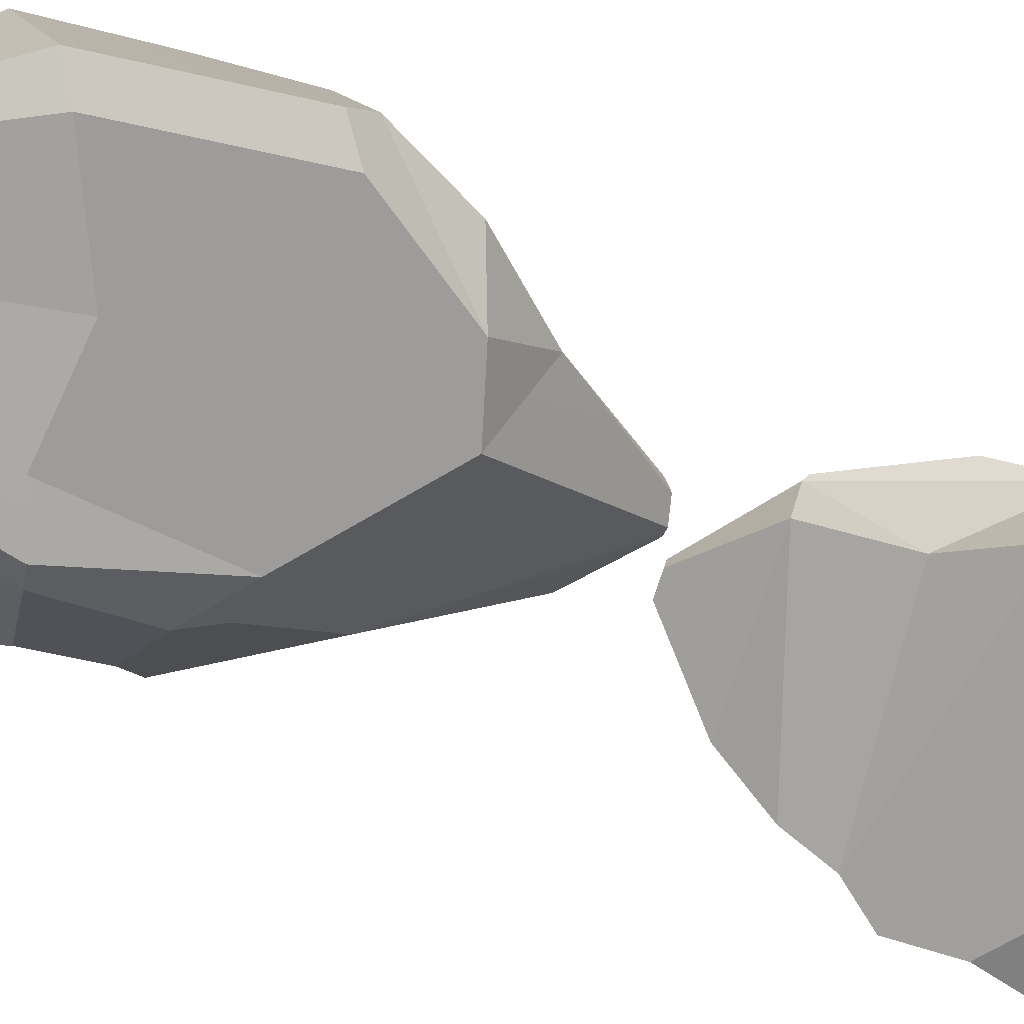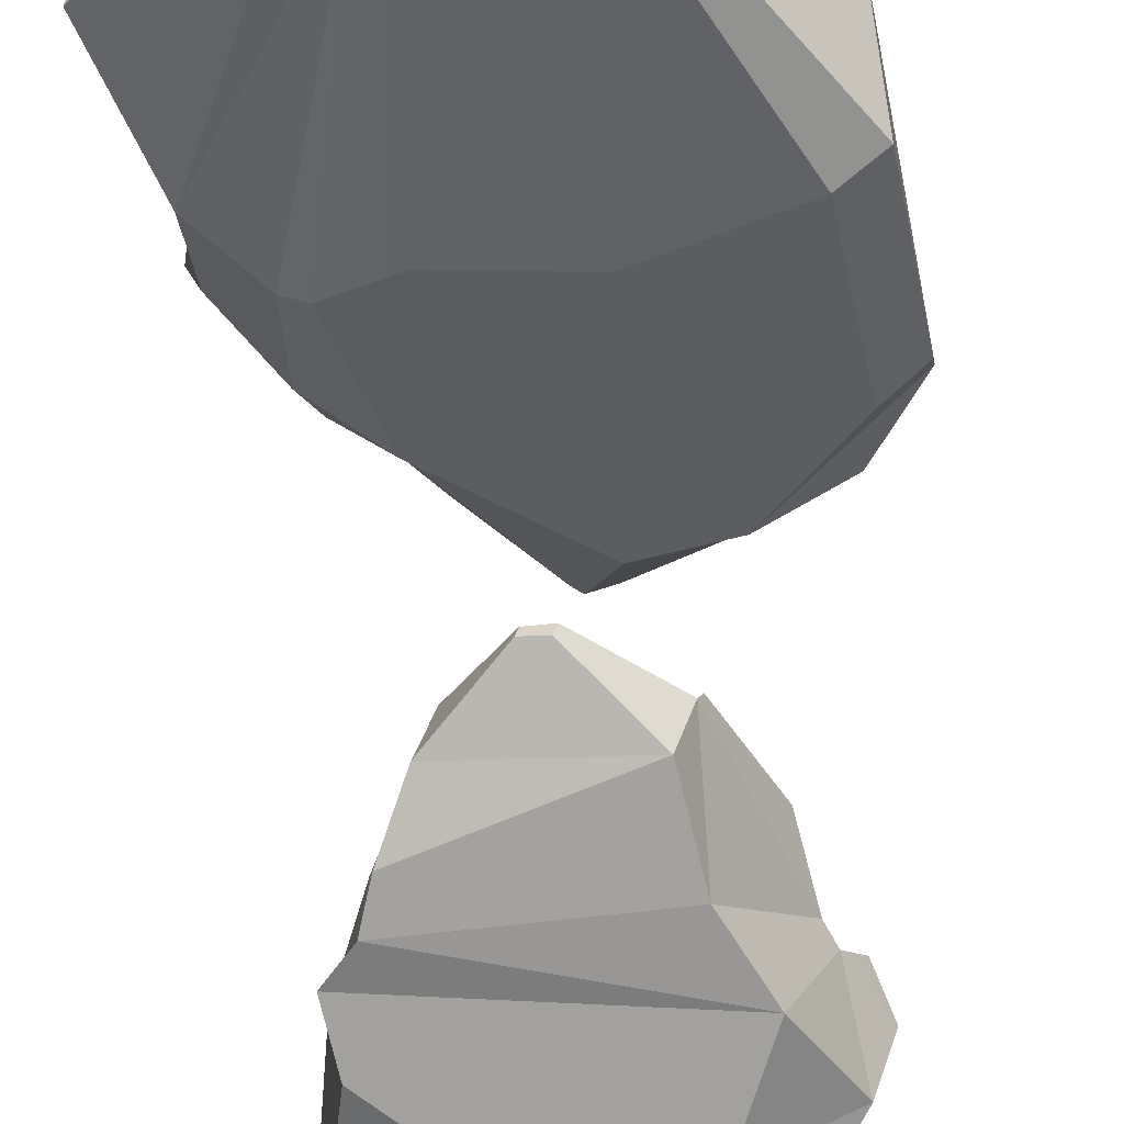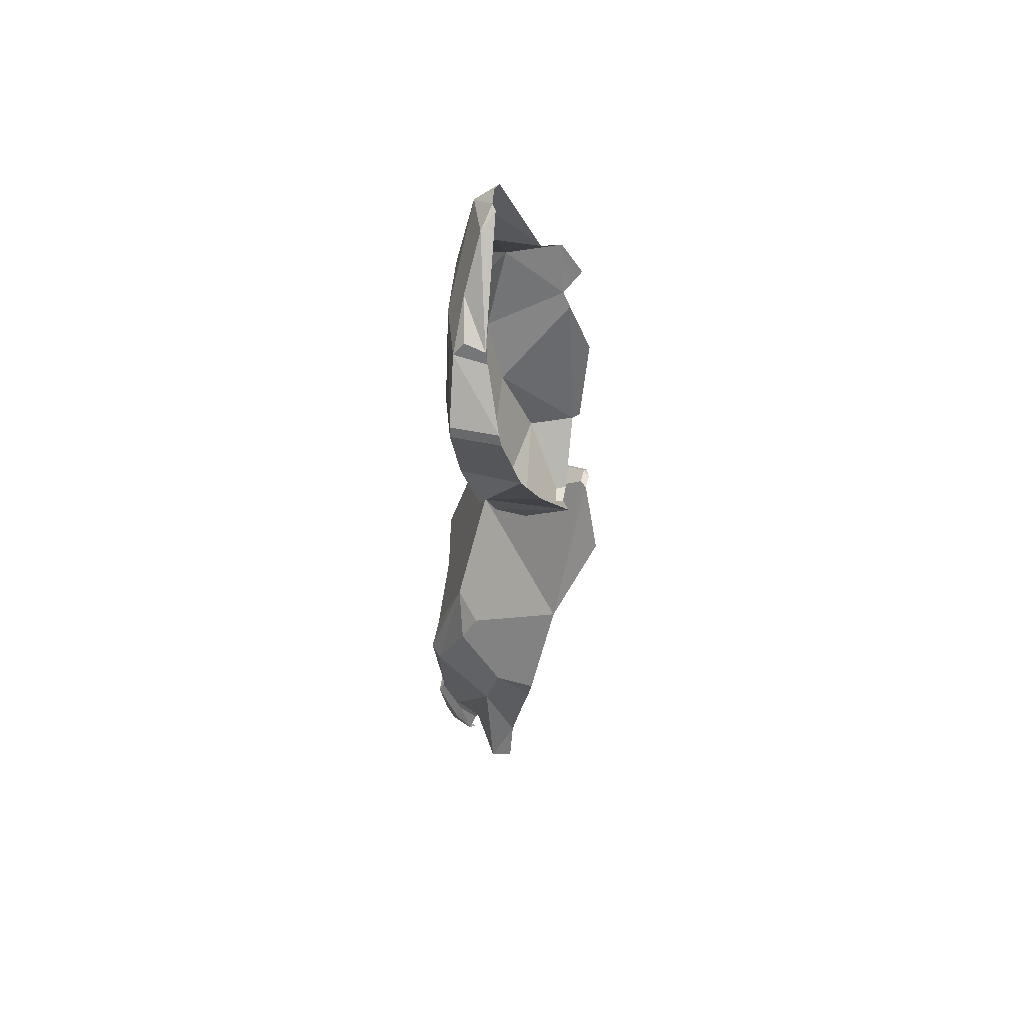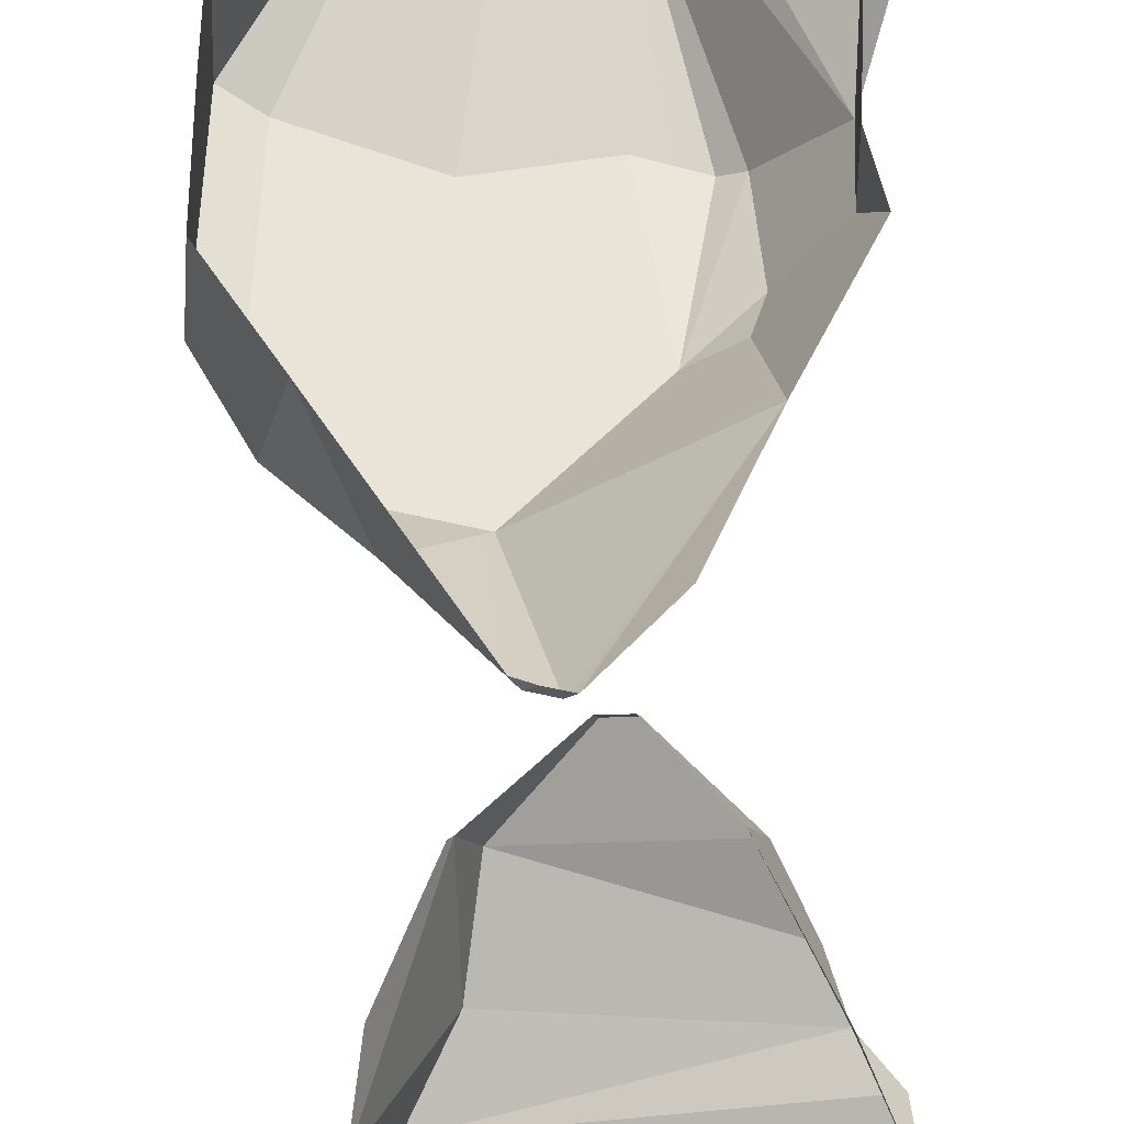
<metadata>
{"format":"obj","ext":"obj","renderer":"f3d","projection":"perspective","resolution":1024,"background":"white","views":[{"elev":-77.8,"azim":73.0,"up":"+Z"},{"elev":-51.5,"azim":7.9,"up":"+Z"},{"elev":56.1,"azim":-80.7,"up":"+Y"},{"elev":74.1,"azim":-179.8,"up":"+Z"}]}
</metadata>
<code>
g dilie06_d
v -0.0813 -0.1011 0.2926
v -0.19 -0.3479 0.1862
v 0.04693 0.01218 0.2406
v 0.3805 -0.3833 0.1599
v 0.2813 -0.202 0.03605
v 0.4309 -0.3499 -0.06471
v 0.1472 -0.2687 -0.08257
v 0.2951 -0.3053 -0.1007
v 0.2813 -0.202 0.03605
v 0.3805 -0.3833 0.1599
v 0.127 -0.01011 0.233
v 0.2813 -0.202 0.03605
v -0.1812 -0.5793 -0.1033
v -0.07409 -0.4881 -0.1309
v -0.1584 -0.5079 -0.06369
v 0.1415 -1.51 -0.1794
v 0.3001 -1.268 -0.08335
v 0.164 -1.494 -0.1886
v 0.08672 -1.528 -0.2302
v 0.1157 -1.519 -0.2296
v 0.1353 -1.277 -0.2329
v 0.08672 -1.528 -0.2302
v 0.04885 -1.518 -0.2258
v 0.01629 -1.536 -0.1921
v 0.08672 -1.528 -0.2302
v 0.09315 -1.536 -0.2204
v 0.1157 -1.519 -0.2296
v 0.5243 -0.5128 -0.09893
v 0.4309 -0.3499 -0.06471
v 0.2951 -0.3053 -0.1007
v 0.4309 -0.3499 -0.06471
v 0.2813 -0.202 0.03605
v 0.2951 -0.3053 -0.1007
v -0.2836 -0.7676 -0.01015
v -0.29 -0.9535 0.07581
v -0.3582 -1.025 0.02071
v -0.2836 -0.7676 -0.01015
v -0.2812 -0.6334 0.02767
v -0.2828 -0.7103 0.1257
v -0.3149 -0.5942 0.1396
v -0.2828 -0.7103 0.1257
v -0.2812 -0.6334 0.02767
v -0.29 -0.9535 0.07581
v -0.3366 -1.053 0.07499
v -0.3582 -1.025 0.02071
v -0.3582 -1.025 0.02071
v -0.3366 -1.053 0.07499
v -0.0837 -1.295 -0.0817
v 0.01483 -1.294 -0.2236
v 0.006707 -1.32 -0.2378
v 0.06594 -1.278 -0.2198
v 0.006707 -1.32 -0.2378
v 0.1353 -1.277 -0.2329
v 0.06594 -1.278 -0.2198
v -0.0837 -1.295 -0.0817
v -0.04367 -1.34 -0.1509
v -0.042 -1.3 -0.1598
v -0.2836 -0.7676 -0.01015
v 0.003518 -1.268 -0.217
v -0.1625 -0.7672 -0.1889
v -0.0837 -1.295 -0.0817
v -0.07109 -1.334 -0.09254
v -0.04367 -1.34 -0.1509
v -0.09097 -1.386 -0.1115
v -0.05479 -1.38 -0.1656
v -0.04367 -1.34 -0.1509
v -0.07109 -1.334 -0.09254
v -0.09097 -1.386 -0.1115
v -0.04367 -1.34 -0.1509
v -0.1225 -0.771 -0.2189
v -0.1625 -0.7672 -0.1889
v 0.003518 -1.268 -0.217
v -0.07409 -0.4881 -0.1309
v -0.1225 -0.771 -0.2189
v -0.01396 -0.8005 -0.2202
v -0.07409 -0.4881 -0.1309
v -0.1812 -0.5793 -0.1033
v -0.1625 -0.7672 -0.1889
v 0.01483 -1.294 -0.2236
v 0.06594 -1.278 -0.2198
v 0.003518 -1.268 -0.217
v -0.1225 -0.771 -0.2189
v -0.07409 -0.4881 -0.1309
v -0.1625 -0.7672 -0.1889
v 0.09042 0.003974 0.2435
v 0.1109 0.004955 0.226
v 0.127 -0.01011 0.233
v 0.1109 0.004955 0.226
v 0.2813 -0.202 0.03605
v 0.127 -0.01011 0.233
v 0.06158 -1.55 -0.1855
v 0.09128 -1.541 -0.1848
v 0.07919 -1.547 -0.195
v 0.01629 -1.536 -0.1921
v -0.05479 -1.38 -0.1656
v -0.09097 -1.386 -0.1115
v 0.1371 -1.261 -0.2286
v 0.1353 -1.277 -0.2329
v 0.2709 -1.228 -0.227
v 0.1353 -1.277 -0.2329
v 0.1371 -1.261 -0.2286
v 0.06594 -1.278 -0.2198
v -0.2812 -0.6334 0.02767
v -0.1812 -0.5793 -0.1033
v -0.1584 -0.5079 -0.06369
v -0.3287 0.4151 -0.008483
v -0.3138 0.5314 -0.05951
v -0.3411 0.5517 0.1055
v 0.1301 1.136 -0.04031
v 0.138 1.081 -0.09416
v 0.1565 1.128 -0.03084
v 0.06748 0.918 -0.1303
v 0.1959 0.8486 -0.1153
v 0.167 0.9079 -0.04517
v 0.1581 0.6487 -0.157
v 0.2523 0.4588 -0.08559
v 0.3436 0.6655 -0.04755
v 0.07354 1.142 -0.03515
v 0.05533 1.138 -0.02395
v 0.005804 1.113 -0.05384
v -0.107 0.9973 -0.07788
v -0.2198 0.9475 -0.05837
v -0.2312 0.9119 -0.08494
v 0.138 1.081 -0.09416
v -0.0829 0.9007 -0.1253
v 0.06748 0.918 -0.1303
v 0.187 0.8839 0.07234
v 0.138 1.081 -0.09416
v 0.167 0.9079 -0.04517
v 0.06748 0.918 -0.1303
v 0.167 0.9079 -0.04517
v 0.138 1.081 -0.09416
v -0.3644 0.788 -0.0729
v -0.2312 0.9119 -0.08494
v -0.3786 0.8009 0.05515
v 0.2604 0.7537 -0.116
v 0.1581 0.6487 -0.157
v 0.3436 0.6655 -0.04755
v -0.2314 0.2483 0.01755
v -0.1691 0.1414 0.09211
v 0.1554 0.1453 0.05779
v -0.1691 0.1414 0.09211
v -0.2314 0.2483 0.01755
v -0.1384 0.1557 0.2119
v -0.2653 0.3416 -0.00384
v -0.3287 0.4151 -0.008483
v -0.3411 0.5517 0.1055
v -0.2653 0.3416 -0.00384
v -0.3411 0.5517 0.1055
v -0.2601 0.3728 0.1482
v -0.2653 0.3416 -0.00384
v -0.2601 0.3728 0.1482
v -0.1384 0.1557 0.2119
v -0.2314 0.2483 0.01755
v -0.2653 0.3416 -0.00384
v -0.1384 0.1557 0.2119
v -0.3287 0.4151 -0.008483
v -0.2653 0.3416 -0.00384
v 0.2523 0.4588 -0.08559
v -0.2653 0.3416 -0.00384
v 0.1792 0.3157 -0.03077
v 0.2523 0.4588 -0.08559
v 0.138 1.081 -0.09416
v 0.07354 1.142 -0.03515
v 0.005804 1.113 -0.05384
v -0.107 0.9973 -0.07788
v -0.23 0.9346 -0.003031
v -0.2198 0.9475 -0.05837
v -0.107 0.9973 -0.07788
v 0.005804 1.113 -0.05384
v -0.23 0.9346 -0.003031
v -0.0829 0.9007 -0.1253
v -0.1686 0.6431 -0.1223
v 0.1581 0.6487 -0.157
v 0.187 0.8839 0.07234
v 0.167 0.9079 -0.04517
v 0.3436 0.6655 -0.04755
v 0.1792 0.3157 -0.03077
v 0.1554 0.1453 0.05779
v 0.1857 0.1594 0.1762
v 0.3204 0.5548 0.1201
v 0.3537 0.6146 0.1668
v 0.3822 0.6834 0.1034
v 0.2523 0.4588 -0.08559
v 0.3021 0.519 0.1426
v 0.1792 0.3157 -0.03077
v 0.3204 0.5548 0.1201
v 0.3822 0.6834 0.1034
v 0.3436 0.6655 -0.04755
v 0.187 0.8839 0.07234
v 0.1565 1.128 -0.03084
v 0.138 1.081 -0.09416
v 0.187 0.8839 0.07234
v 0.3436 0.6655 -0.04755
v 0.3822 0.6834 0.1034
v -0.3743 0.7616 -0.07099
v -0.3138 0.5314 -0.05951
v -0.1686 0.6431 -0.1223
v -0.3644 0.788 -0.0729
v -0.0829 0.9007 -0.1253
v -0.2312 0.9119 -0.08494
v 0.1792 0.3157 -0.03077
v 0.1857 0.1594 0.1762
v 0.3021 0.519 0.1426
v 0.2523 0.4588 -0.08559
v 0.3204 0.5548 0.1201
v 0.3436 0.6655 -0.04755
v 0.06748 0.918 -0.1303
v -0.0829 0.9007 -0.1253
v 0.1581 0.6487 -0.157
v 0.005804 1.113 -0.05384
v 0.05533 1.138 -0.02395
v -0.23 0.9346 -0.003031
v 0.138 1.081 -0.09416
v 0.1301 1.136 -0.04031
v 0.07354 1.142 -0.03515
v -0.2312 0.9119 -0.08494
v -0.2453 0.9079 0.005262
v -0.3786 0.8009 0.05515
v 0.06441 0.01373 0.2229
v 0.1472 -0.2687 -0.08257
v 0.1109 0.004955 0.226
v 0.2813 -0.202 0.03605
v 0.01629 -1.536 -0.1921
v 0.04885 -1.518 -0.2258
v 0.006707 -1.32 -0.2378
v -0.05479 -1.38 -0.1656
v 0.006707 -1.32 -0.2378
v 0.04885 -1.518 -0.2258
v 0.08672 -1.528 -0.2302
v 0.1353 -1.277 -0.2329
v 0.164 -1.494 -0.1886
v 0.1646 -1.486 -0.2185
v 0.1521 -1.494 -0.2248
v 0.1157 -1.519 -0.2296
v 0.02271 -1.545 -0.1823
v 0.09315 -1.536 -0.2204
v 0.08672 -1.528 -0.2302
v 0.01629 -1.536 -0.1921
v 0.1415 -1.51 -0.1794
v 0.164 -1.494 -0.1886
v 0.1157 -1.519 -0.2296
v 0.09315 -1.536 -0.2204
v 0.5243 -0.5128 -0.09893
v 0.2951 -0.3053 -0.1007
v 0.4556 -0.5113 -0.1662
v 0.5242 -0.556 -0.1465
v 0.2709 -1.228 -0.227
v 0.1521 -1.494 -0.2248
v 0.1646 -1.486 -0.2185
v 0.3028 -1.231 -0.2138
v 0.3028 -1.231 -0.2138
v 0.508 -0.903 -0.2414
v 0.4386 -0.8651 -0.2626
v 0.2709 -1.228 -0.227
v 0.4556 -0.5113 -0.1662
v 0.2951 -0.3053 -0.1007
v 0.1472 -0.2687 -0.08257
v 0.2014 -0.7708 -0.2237
v 0.4386 -0.8651 -0.2626
v -0.01396 -0.8005 -0.2202
v -0.07409 -0.4881 -0.1309
v 0.1353 -1.277 -0.2329
v 0.1157 -1.519 -0.2296
v 0.1521 -1.494 -0.2248
v 0.2709 -1.228 -0.227
v 0.3028 -1.231 -0.2138
v 0.1646 -1.486 -0.2185
v 0.164 -1.494 -0.1886
v 0.3001 -1.268 -0.08335
v 0.3001 -1.268 -0.08335
v 0.4952 -0.996 0.04762
v 0.508 -0.903 -0.2414
v 0.3028 -1.231 -0.2138
v 0.3805 -0.3833 0.1599
v 0.4309 -0.3499 -0.06471
v 0.5243 -0.5128 -0.09893
v 0.5093 -0.5792 0.09209
v -0.2836 -0.7676 -0.01015
v -0.2865 -0.7991 0.1057
v -0.29 -0.9535 0.07581
v -0.2828 -0.7103 0.1257
v -0.19 -0.3479 0.1862
v -0.3149 -0.5942 0.1396
v -0.2812 -0.6334 0.02767
v -0.1584 -0.5079 -0.06369
v -0.19 -0.3479 0.1862
v -0.1584 -0.5079 -0.06369
v -0.07409 -0.4881 -0.1309
v 0.1472 -0.2687 -0.08257
v -0.1812 -0.5793 -0.1033
v -0.2812 -0.6334 0.02767
v -0.2836 -0.7676 -0.01015
v -0.1625 -0.7672 -0.1889
v -0.04367 -1.34 -0.1509
v 0.01483 -1.294 -0.2236
v 0.003518 -1.268 -0.217
v -0.042 -1.3 -0.1598
v -0.2836 -0.7676 -0.01015
v -0.05479 -1.38 -0.1656
v 0.006707 -1.32 -0.2378
v 0.01483 -1.294 -0.2236
v -0.04367 -1.34 -0.1509
v 0.06594 -1.278 -0.2198
v 0.1371 -1.261 -0.2286
v 0.05584 -1.256 -0.2229
v 0.003518 -1.268 -0.217
v -0.2836 -0.7676 -0.01015
v -0.3582 -1.025 0.02071
v -0.0837 -1.295 -0.0817
v -0.042 -1.3 -0.1598
v 0.02271 -1.545 -0.1823
v 0.01629 -1.536 -0.1921
v -0.09097 -1.386 -0.1115
v -0.0835 -1.379 -0.093
v 0.2014 -0.7708 -0.2237
v 0.1371 -1.261 -0.2286
v 0.2709 -1.228 -0.227
v 0.4386 -0.8651 -0.2626
v 0.2014 -0.7708 -0.2237
v 0.05584 -1.256 -0.2229
v 0.1371 -1.261 -0.2286
v -0.01396 -0.8005 -0.2202
v -0.1225 -0.771 -0.2189
v 0.003518 -1.268 -0.217
v 0.06441 0.01373 0.2229
v 0.1109 0.004955 0.226
v 0.04693 0.01218 0.2406
v 0.09042 0.003974 0.2435
v -0.19 -0.3479 0.1862
v 0.1472 -0.2687 -0.08257
v 0.06441 0.01373 0.2229
v 0.04693 0.01218 0.2406
v 0.02271 -1.545 -0.1823
v 0.06158 -1.55 -0.1855
v 0.07919 -1.547 -0.195
v 0.09315 -1.536 -0.2204
v 0.09128 -1.541 -0.1848
v 0.1415 -1.51 -0.1794
v 0.09315 -1.536 -0.2204
v 0.07919 -1.547 -0.195
v 0.508 -0.903 -0.2414
v 0.5242 -0.556 -0.1465
v 0.4556 -0.5113 -0.1662
v 0.4386 -0.8651 -0.2626
v 0.5005 -0.7685 0.1099
v 0.5093 -0.5792 0.09209
v 0.5243 -0.5128 -0.09893
v 0.5242 -0.556 -0.1465
v 0.4952 -0.996 0.04762
v 0.508 -0.903 -0.2414
v 0.02442 0.01832 0.1557
v -0.02238 0.01776 0.1607
v -0.01712 0.02021 0.1812
v 0.03114 0.02144 0.182
v -0.02238 0.01776 0.1607
v -0.1691 0.1414 0.09211
v -0.1384 0.1557 0.2119
v -0.01712 0.02021 0.1812
v -0.1691 0.1414 0.09211
v -0.02238 0.01776 0.1607
v 0.02442 0.01832 0.1557
v 0.1554 0.1453 0.05779
v -0.107 0.9973 -0.07788
v -0.2312 0.9119 -0.08494
v -0.0829 0.9007 -0.1253
v 0.138 1.081 -0.09416
v 0.005804 1.113 -0.05384
v 0.1554 0.1453 0.05779
v 0.02442 0.01832 0.1557
v 0.03114 0.02144 0.182
v 0.1857 0.1594 0.1762
v -0.3904 0.7752 0.06331
v -0.3411 0.5517 0.1055
v -0.3138 0.5314 -0.05951
v -0.3743 0.7616 -0.07099
v -0.3644 0.788 -0.0729
v -0.3743 0.7616 -0.07099
v -0.1686 0.6431 -0.1223
v -0.0829 0.9007 -0.1253
v 0.167 0.9079 -0.04517
v 0.1959 0.8486 -0.1153
v 0.2604 0.7537 -0.116
v 0.3436 0.6655 -0.04755
v -0.3138 0.5314 -0.05951
v 0.1581 0.6487 -0.157
v -0.1686 0.6431 -0.1223
v 0.2523 0.4588 -0.08559
v -0.3287 0.4151 -0.008483
v -0.2653 0.3416 -0.00384
v -0.2314 0.2483 0.01755
v 0.1554 0.1453 0.05779
v 0.1792 0.3157 -0.03077
v -0.2312 0.9119 -0.08494
v -0.2198 0.9475 -0.05837
v -0.23 0.9346 -0.003031
v -0.2453 0.9079 0.005262
v 0.2604 0.7537 -0.116
v 0.1959 0.8486 -0.1153
v 0.06748 0.918 -0.1303
v 0.1581 0.6487 -0.157
v 0.1857 0.1594 0.1762
v 0.1935 0.1686 0.1957
v 0.2814 0.3771 0.206
v 0.3021 0.519 0.1426
v -0.3644 0.788 -0.0729
v -0.3786 0.8009 0.05515
v -0.3904 0.7752 0.06331
v -0.3743 0.7616 -0.07099
g dilie06_d_0
f 3 2 1
f 6 5 4
f 9 8 7
f 12 11 10
f 15 14 13
f 18 17 16
f 21 20 19
f 24 23 22
f 27 26 25
f 30 29 28
f 33 32 31
f 36 35 34
f 39 38 37
f 42 41 40
f 45 44 43
f 48 47 46
f 51 50 49
f 54 53 52
f 57 56 55
f 60 59 58
f 63 62 61
f 66 65 64
f 69 68 67
f 72 71 70
f 75 74 73
f 78 77 76
f 81 80 79
f 84 83 82
f 87 86 85
f 90 89 88
f 93 92 91
f 96 95 94
f 99 98 97
f 102 101 100
f 105 104 103
f 108 107 106
f 111 110 109
f 114 113 112
f 117 116 115
f 120 119 118
f 123 122 121
f 126 125 124
f 129 128 127
f 132 131 130
f 135 134 133
f 138 137 136
f 141 140 139
f 144 143 142
f 147 146 145
f 150 149 148
f 153 152 151
f 156 155 154
f 159 158 157
f 162 161 160
f 165 164 163
f 168 167 166
f 171 170 169
f 174 173 172
f 177 176 175
f 180 179 178
f 183 182 181
f 181 185 184
f 185 186 184
f 189 188 187
f 192 191 190
f 195 194 193
f 198 197 196
f 201 200 199
f 204 203 202
f 207 206 205
f 210 209 208
f 213 212 211
f 216 215 214
f 219 218 217
f 222 221 220
f 223 221 222
f 226 225 224
f 227 226 224
f 230 229 228
f 231 230 228
f 234 233 232
f 235 234 232
f 238 237 236
f 239 238 236
f 242 241 240
f 243 242 240
f 246 245 244
f 247 246 244
f 250 249 248
f 251 250 248
f 254 253 252
f 255 254 252
f 258 257 256
f 259 258 256
f 260 259 256
f 259 261 258
f 261 262 258
f 265 264 263
f 266 265 263
f 269 268 267
f 270 269 267
f 273 272 271
f 274 273 271
f 277 276 275
f 278 277 275
f 281 280 279
f 280 282 279
f 285 284 283
f 286 285 283
f 289 288 287
f 290 289 287
f 293 292 291
f 294 293 291
f 297 296 295
f 298 297 295
f 297 298 299
f 302 301 300
f 303 302 300
f 306 305 304
f 307 306 304
f 310 309 308
f 311 310 308
f 314 313 312
f 315 314 312
f 318 317 316
f 319 318 316
f 322 321 320
f 321 323 320
f 323 321 324
f 321 325 324
f 328 327 326
f 328 329 327
f 332 331 330
f 333 332 330
f 336 335 334
f 337 336 334
f 340 339 338
f 341 340 338
f 344 343 342
f 345 344 342
f 348 347 346
f 349 348 346
f 349 346 350
f 351 349 350
f 354 353 352
f 355 354 352
f 358 357 356
f 359 358 356
f 362 361 360
f 363 362 360
f 366 365 364
f 366 364 367
f 364 368 367
f 371 370 369
f 372 371 369
f 375 374 373
f 376 375 373
f 379 378 377
f 380 379 377
f 383 382 381
f 384 383 381
f 387 386 385
f 386 388 385
f 388 389 385
f 392 391 390
f 393 392 390
f 396 395 394
f 397 396 394
f 400 399 398
f 401 400 398
f 404 403 402
f 405 404 402
f 408 407 406
f 409 408 406

</code>
